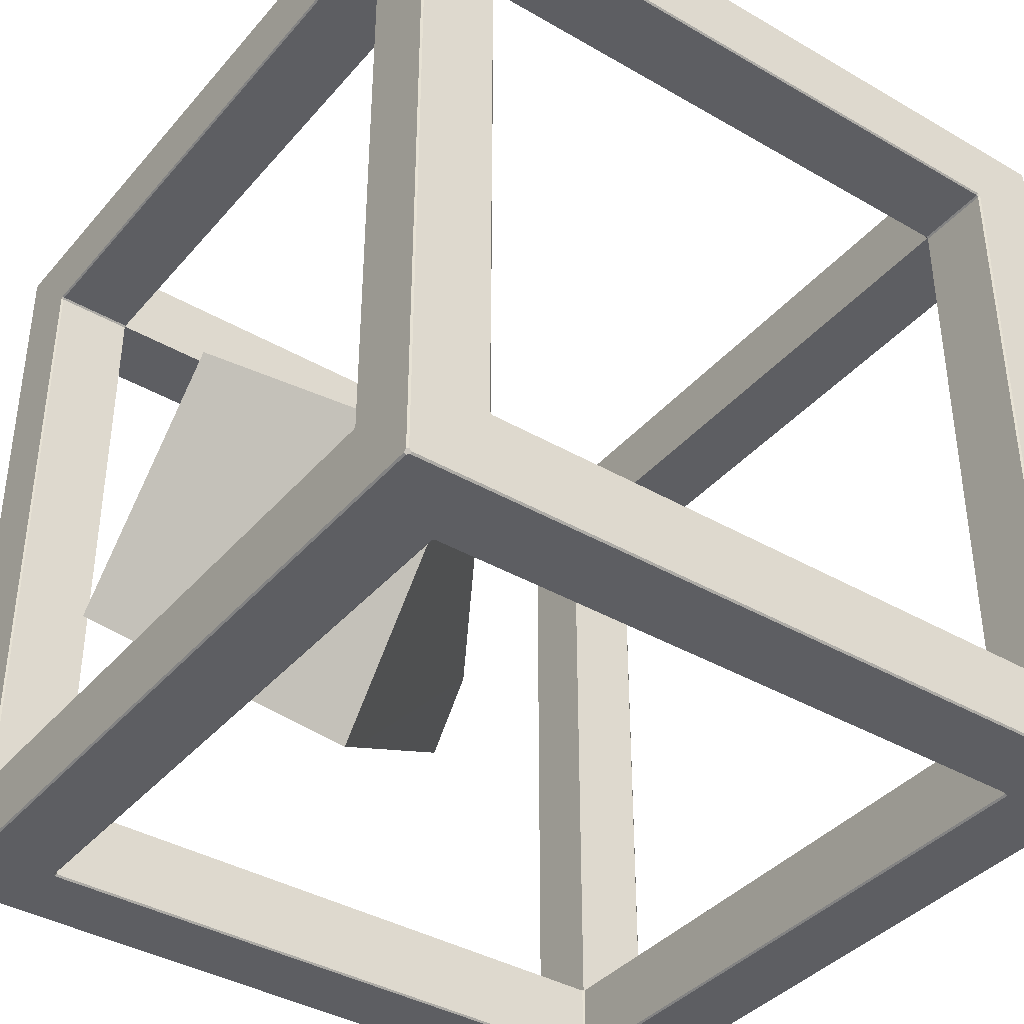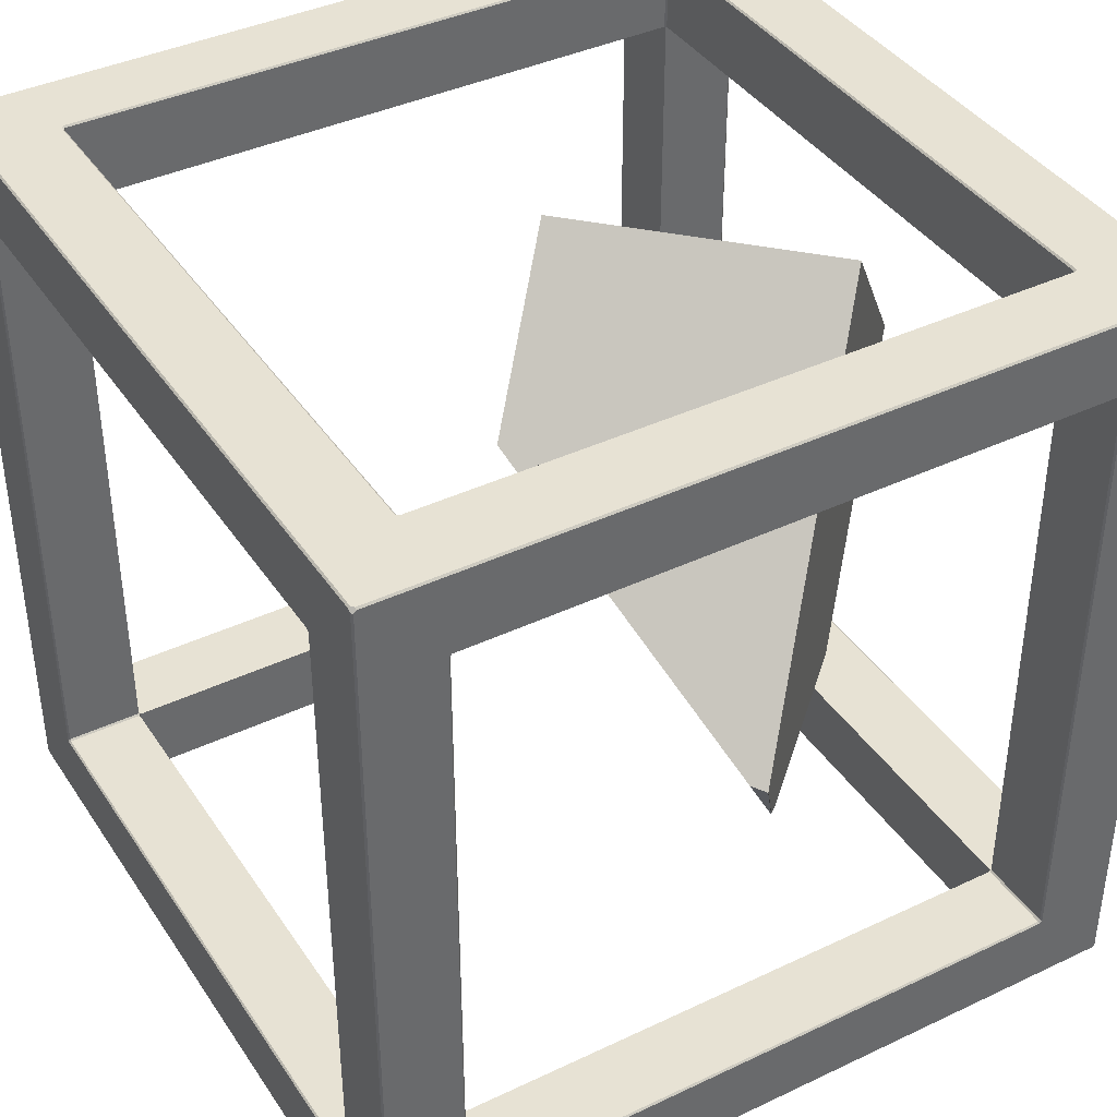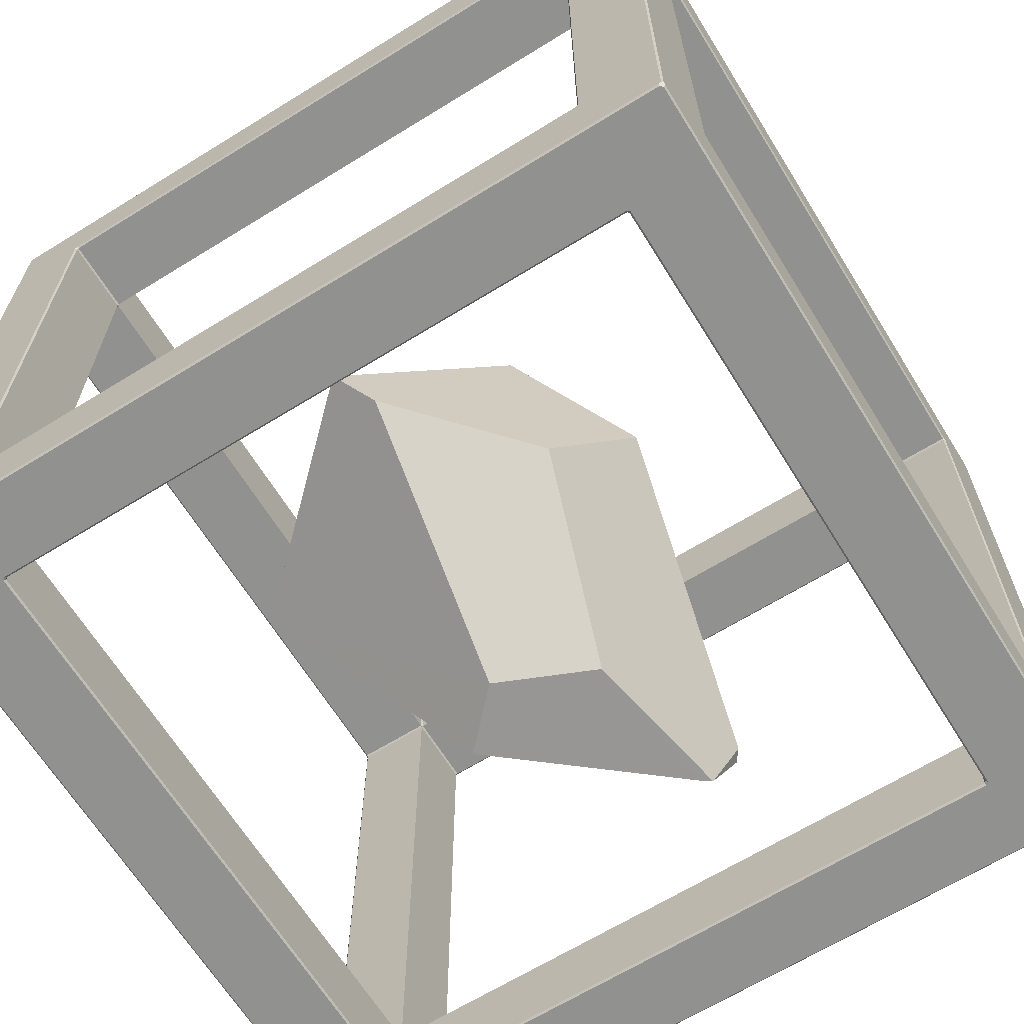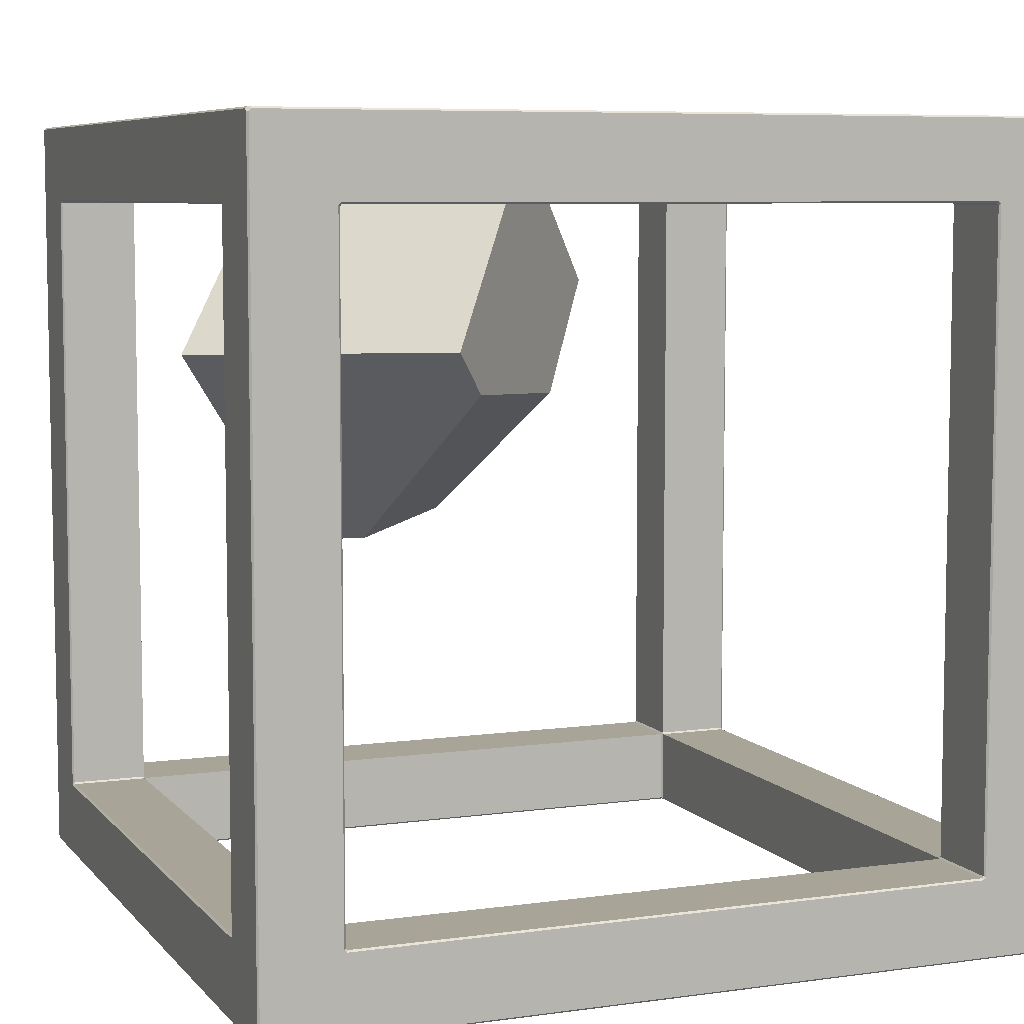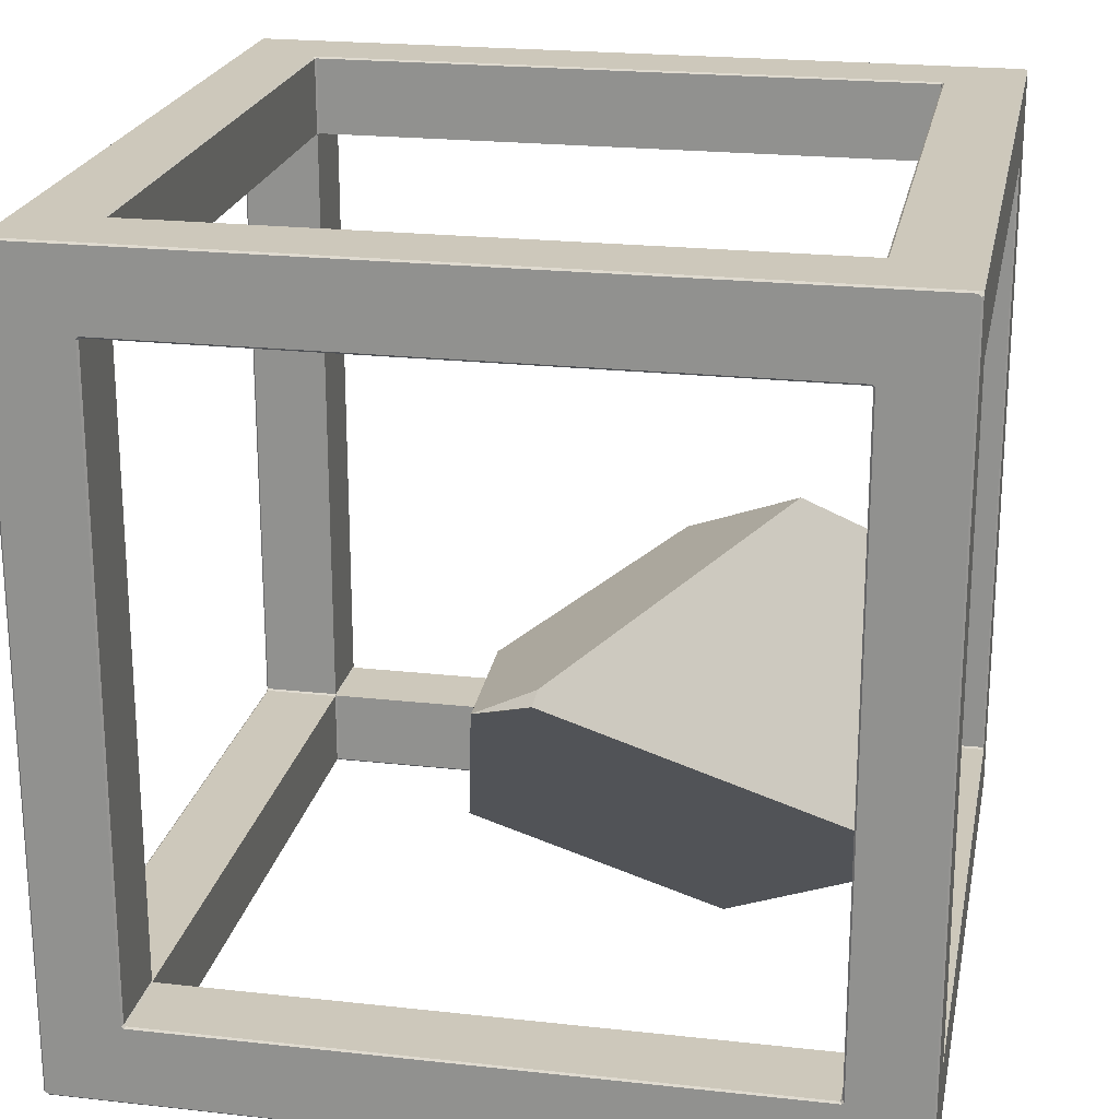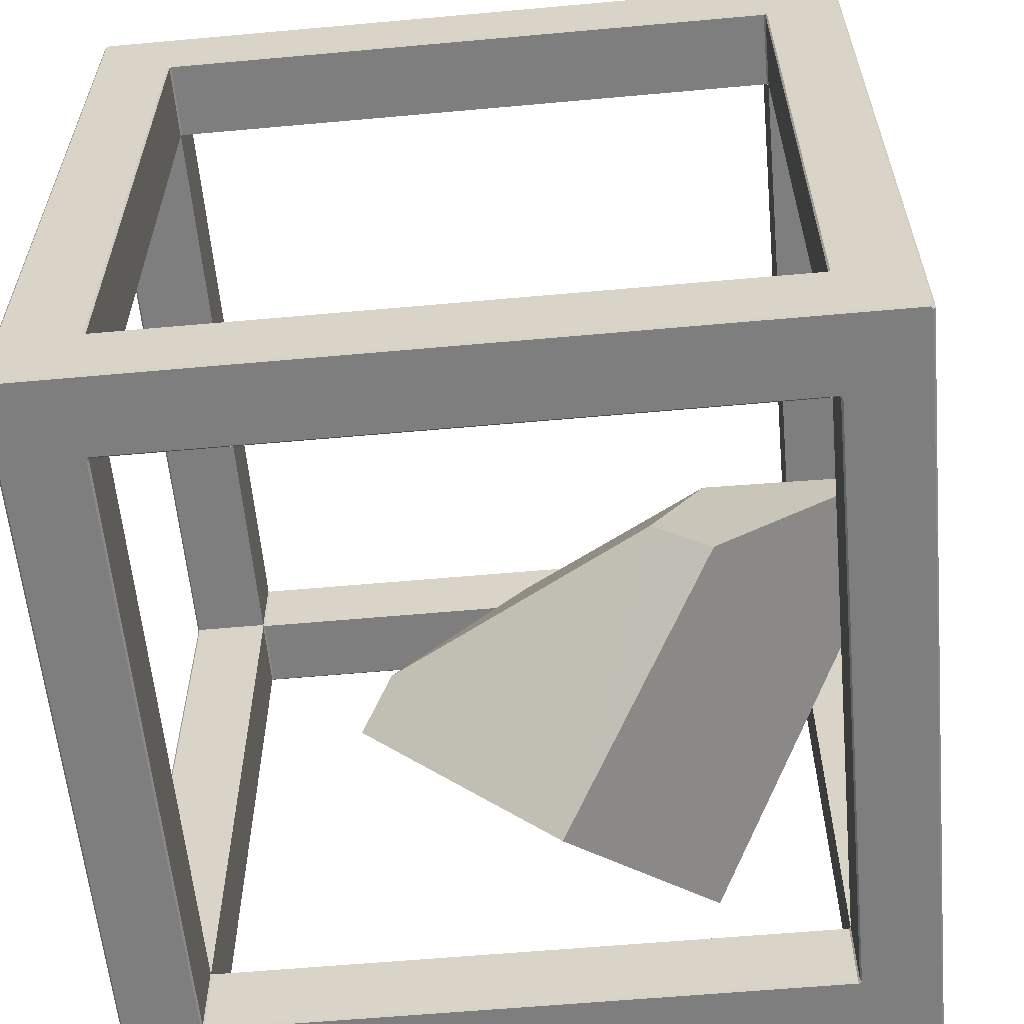
<metadata>
{"format":"obj","ext":"obj","renderer":"f3d","projection":"perspective","resolution":1024,"background":"white","views":[{"elev":-39.0,"azim":-126.0,"up":"+Z"},{"elev":39.9,"azim":59.6,"up":"+Y"},{"elev":-65.9,"azim":-58.2,"up":"+Y"},{"elev":7.0,"azim":-111.9,"up":"+Y"},{"elev":21.9,"azim":101.0,"up":"+Z"},{"elev":-59.5,"azim":5.3,"up":"+Z"}]}
</metadata>
<code>
o Cube.002_Cube.007
v -0.96 -0.9549 1.195
v -0.9651 -0.9579 1.2
v -0.9579 -0.9651 1.2
v -0.9549 -0.96 1.195
v -0.96 0.9549 1.195
v -0.9549 0.96 1.195
v -0.9579 0.9651 1.2
v -0.9651 0.9579 1.2
v -0.96 -0.9549 -1.195
v -0.9549 -0.96 -1.195
v -0.9579 -0.9651 -1.2
v -0.9651 -0.9579 -1.2
v -0.96 0.9549 -1.195
v -0.9651 0.9579 -1.2
v -0.9579 0.9651 -1.2
v -0.9549 0.96 -1.195
v 0.96 -0.9549 1.195
v 0.9549 -0.96 1.195
v 0.9579 -0.9651 1.2
v 0.9651 -0.9579 1.2
v 0.96 0.9549 1.195
v 0.9651 0.9579 1.2
v 0.9579 0.9651 1.2
v 0.9549 0.96 1.195
v 0.9549 -0.96 -1.195
v 0.96 -0.9549 -1.195
v 0.9651 -0.9579 -1.2
v 0.9579 -0.9651 -1.2
v 0.9549 0.96 -1.195
v 0.9579 0.9651 -1.2
v 0.9651 0.9579 -1.2
v 0.96 0.9549 -1.195
v -1.195 -0.96 0.9549
v -1.2 -0.9651 0.9579
v -1.2 -0.9579 0.9651
v -1.195 -0.9549 0.96
v -1.195 0.9549 0.96
v -1.2 0.9579 0.9651
v -1.2 0.9651 0.9579
v -1.195 0.96 0.9549
v -1.195 0.96 -0.9549
v -1.2 0.9651 -0.9579
v -1.2 0.9579 -0.9651
v -1.195 0.9549 -0.96
v -1.195 -0.96 -0.9549
v -1.195 -0.9549 -0.96
v -1.2 -0.9579 -0.9651
v -1.2 -0.9651 -0.9579
v 1.195 -0.9549 -0.96
v 1.195 -0.96 -0.9549
v 1.2 -0.9651 -0.9579
v 1.2 -0.9579 -0.9651
v 1.195 0.9549 -0.96
v 1.2 0.9579 -0.9651
v 1.2 0.9651 -0.9579
v 1.195 0.96 -0.9549
v 1.195 0.96 0.9549
v 1.2 0.9651 0.9579
v 1.2 0.9579 0.9651
v 1.195 0.9549 0.96
v 1.195 -0.96 0.9549
v 1.195 -0.9549 0.96
v 1.2 -0.9579 0.9651
v 1.2 -0.9651 0.9579
v -0.96 -0.9549 0.96
v -0.9549 -0.96 0.96
v -0.9549 0.96 0.96
v -0.96 0.9549 0.96
v -0.96 0.9549 -0.96
v -0.9549 0.96 -0.96
v -0.9549 -0.96 -0.96
v -0.96 -0.9549 -0.96
v 0.96 -0.9549 -0.96
v 0.9549 -0.96 -0.96
v 0.9549 0.96 -0.96
v 0.96 0.9549 -0.96
v 0.96 0.9549 0.96
v 0.9549 0.96 0.96
v 0.9549 -0.96 0.96
v 0.96 -0.9549 0.96
v -0.96 -1.195 -0.9549
v -0.9651 -1.2 -0.9579
v -0.9579 -1.2 -0.9651
v -0.9549 -1.195 -0.96
v -0.96 -1.195 0.9549
v -0.9549 -1.195 0.96
v -0.9579 -1.2 0.9651
v -0.9651 -1.2 0.9579
v -0.96 1.195 0.9549
v -0.9651 1.2 0.9579
v -0.9579 1.2 0.9651
v -0.9549 1.195 0.96
v -0.96 1.195 -0.9549
v -0.9549 1.195 -0.96
v -0.9579 1.2 -0.9651
v -0.9651 1.2 -0.9579
v 0.9549 1.195 -0.96
v 0.96 1.195 -0.9549
v 0.9651 1.2 -0.9579
v 0.9579 1.2 -0.9651
v 0.9549 -1.195 -0.96
v 0.9579 -1.2 -0.9651
v 0.9651 -1.2 -0.9579
v 0.96 -1.195 -0.9549
v 0.96 -1.195 0.9549
v 0.9651 -1.2 0.9579
v 0.9579 -1.2 0.9651
v 0.9549 -1.195 0.96
v 0.96 1.195 0.9549
v 0.9549 1.195 0.96
v 0.9579 1.2 0.9651
v 0.9651 1.2 0.9579
v -0.96 -0.9549 -0.96
v -0.96 -0.96 -0.9549
v -0.96 -0.96 0.9549
v -0.96 -0.9549 0.96
v -0.96 0.9549 0.96
v -0.96 0.96 0.9549
v -0.96 0.96 -0.9549
v -0.96 0.9549 -0.96
v 0.96 0.9549 -0.96
v 0.96 0.96 -0.9549
v 0.96 -0.96 -0.9549
v 0.96 -0.9549 -0.96
v 0.96 -0.9549 0.96
v 0.96 -0.96 0.9549
v 0.96 0.96 0.9549
v 0.96 0.9549 0.96
v -1.195 -1.2 -1.188
v -1.2 -1.195 -1.188
v -1.2 -1.188 -1.195
v -1.195 -1.188 -1.2
v -1.188 -1.195 -1.2
v -1.188 -1.2 -1.195
v -1.195 -1.2 1.188
v -1.188 -1.2 1.195
v -1.188 -1.195 1.2
v -1.195 -1.188 1.2
v -1.2 -1.188 1.195
v -1.2 -1.195 1.188
v -1.2 1.188 1.195
v -1.195 1.188 1.2
v -1.188 1.195 1.2
v -1.188 1.2 1.195
v -1.195 1.2 1.188
v -1.2 1.195 1.188
v -1.195 1.2 -1.188
v -1.188 1.2 -1.195
v -1.188 1.195 -1.2
v -1.195 1.188 -1.2
v -1.2 1.188 -1.195
v -1.2 1.195 -1.188
v 1.188 -1.2 -1.195
v 1.188 -1.195 -1.2
v 1.195 -1.188 -1.2
v 1.2 -1.188 -1.195
v 1.2 -1.195 -1.188
v 1.195 -1.2 -1.188
v 1.188 1.2 -1.195
v 1.195 1.2 -1.188
v 1.2 1.195 -1.188
v 1.2 1.188 -1.195
v 1.195 1.188 -1.2
v 1.188 1.195 -1.2
v 1.195 -1.2 1.188
v 1.2 -1.195 1.188
v 1.2 -1.188 1.195
v 1.195 -1.188 1.2
v 1.188 -1.195 1.2
v 1.188 -1.2 1.195
v 1.195 1.2 1.188
v 1.188 1.2 1.195
v 1.188 1.195 1.2
v 1.195 1.188 1.2
v 1.2 1.188 1.195
v 1.2 1.195 1.188
v -0.96 -0.96 -0.9549
v -0.9549 -0.96 -0.96
v -0.9549 -0.96 0.96
v -0.96 -0.96 0.9549
v -0.96 0.96 0.9549
v -0.9549 0.96 0.96
v -0.9549 0.96 -0.96
v -0.96 0.96 -0.9549
v 0.9549 -0.96 -0.96
v 0.96 -0.96 -0.9549
v 0.96 0.96 -0.9549
v 0.9549 0.96 -0.96
v 0.96 -0.96 0.9549
v 0.9549 -0.96 0.96
v 0.9549 0.96 0.96
v 0.96 0.96 0.9549
f 44 46 113 120
f 9 13 69 72
f 51 64 166 157
f 7 23 173 143
f 99 112 171 160
f 104 105 189 186
f 4 18 79 66
f 25 10 71 74
f 14 12 132 150
f 17 21 77 80
f 45 33 115 114
f 32 26 73 76
f 5 1 65 68
f 24 6 67 78
f 22 20 168 174
f 30 15 149 164
f 11 28 154 133
f 19 3 137 169
f 27 31 163 155
f 16 29 75 70
f 36 37 117 116
f 42 39 146 152
f 40 41 119 118
f 54 52 156 162
f 61 50 123 126
f 56 57 127 122
f 60 62 125 128
f 85 81 177 180
f 34 48 130 140
f 63 59 175 167
f 49 53 121 124
f 47 43 151 131
f 38 35 139 141
f 58 55 161 176
f 84 101 185 178
f 92 110 191 182
f 108 86 179 190
f 97 94 183 188
f 109 98 187 192
f 93 89 181 184
f 95 100 159 148
f 90 96 147 145
f 87 107 170 136
f 106 103 158 165
f 102 83 134 153
f 82 88 135 129
f 111 91 144 172
f 1 2 3 4
f 5 6 7 8
f 9 10 11 12
f 13 14 15 16
f 17 18 19 20
f 21 22 23 24
f 25 26 27 28
f 29 30 31 32
f 33 34 35 36
f 37 38 39 40
f 41 42 43 44
f 45 46 47 48
f 49 50 51 52
f 53 54 55 56
f 57 58 59 60
f 61 62 63 64
f 81 82 83 84
f 85 86 87 88
f 89 90 91 92
f 93 94 95 96
f 97 98 99 100
f 101 102 103 104
f 105 106 107 108
f 109 110 111 112
f 129 130 131 132 133 134
f 135 136 137 138 139 140
f 141 142 143 144 145 146
f 147 148 149 150 151 152
f 153 154 155 156 157 158
f 159 160 161 162 163 164
f 165 166 167 168 169 170
f 171 172 173 174 175 176
f 129 135 140 130
f 138 142 141 139
f 145 147 152 146
f 150 132 131 151
f 153 134 133 154
f 148 159 164 149
f 162 156 155 163
f 165 158 157 166
f 160 171 176 161
f 174 168 167 175
f 136 170 169 137
f 172 144 143 173
f 1 5 8 2
f 13 9 12 14
f 28 11 10 25
f 15 30 29 16
f 31 27 26 32
f 21 17 20 22
f 3 19 18 4
f 23 7 6 24
f 137 3 2 138
f 7 143 142 8
f 149 15 14 150
f 11 133 132 12
f 27 155 154 28
f 163 31 30 164
f 173 23 22 174
f 19 169 168 20
f 4 66 65 1
f 67 6 5 68
f 77 21 24 78
f 79 18 17 80
f 32 76 75 29
f 69 13 16 70
f 71 10 9 72
f 25 74 73 26
f 48 34 33 45
f 35 38 37 36
f 39 42 41 40
f 43 47 46 44
f 53 49 52 54
f 64 51 50 61
f 55 58 57 56
f 59 63 62 60
f 139 35 34 140
f 47 131 130 48
f 146 39 38 141
f 151 43 42 152
f 161 55 54 162
f 51 157 156 52
f 63 167 166 64
f 175 59 58 176
f 56 122 121 53
f 123 50 49 124
f 44 120 119 41
f 117 37 40 118
f 36 116 115 33
f 113 46 45 114
f 61 126 125 62
f 127 57 60 128
f 81 85 88 82
f 89 93 96 90
f 101 84 83 102
f 94 97 100 95
f 105 104 103 106
f 98 109 112 99
f 86 108 107 87
f 110 92 91 111
f 134 83 82 129
f 87 136 135 88
f 144 91 90 145
f 95 148 147 96
f 158 103 102 153
f 99 160 159 100
f 170 107 106 165
f 111 172 171 112
f 97 188 187 98
f 191 110 109 192
f 93 184 183 94
f 92 182 181 89
f 85 180 179 86
f 189 105 108 190
f 185 101 104 186
f 177 81 84 178
f 2 8 142 138
o Cube.002_cell.007_Cube.002_cell.006
v 0.5881 1.145 -0.5734
v -0.3764 0.4019 -0.2628
v 0.04948 0.3686 0.1327
v 0.4612 -0.1175 -0.3459
v 0.6344 -0.05153 -0.03294
v 1.207 0.004161 0.04988
v 0.2942 0.7101 0.335
v 0.2792 0.7316 0.3196
v -0.009119 1.145 0.02375
v 1.243 0.1774 0.1392
v 1.237 0.1785 0.1442
v 1.276 0.172 0.1143
v 0.6408 -0.1343 -0.5207
v 1.243 0.08953 0.08177
v 1.18 -0.003278 0.01878
v 0.1376 0.5076 -1.024
v 0.1884 0.4429 -0.9732
v -0.4683 0.5502 -0.3577
v -0.451 0.5727 -0.3433
v -0.4619 0.534 -0.3871
v -0.4801 0.5348 -0.3676
v 0.2942 0.7101 0.335
v 0.2792 0.7316 0.3196
v -0.009119 1.145 0.02375
v 1.243 0.1774 0.1392
v 1.237 0.1785 0.1442
v 1.276 0.172 0.1143
v 1.207 0.004161 0.04988
v 1.18 -0.003278 0.01878
v 1.243 0.08953 0.08177
v 0.6408 -0.1343 -0.5207
v 0.1376 0.5076 -1.024
v 0.1884 0.4429 -0.9732
v -0.4619 0.534 -0.3871
v -0.4683 0.5502 -0.3577
v -0.451 0.5727 -0.3433
v -0.4801 0.5348 -0.3676
f 193 216 215 214 203 217 219
f 220 222 202 218
f 194 196 197
f 218 199 195 197 220
f 195 194 197
f 194 229 226 196
f 219 206 198 221 223 209 224 193
f 205 207 197 196
f 225 205 196
f 226 208 225 196
f 228 227 195 199 200
f 222 204 202
f 227 229 194 195
f 200 201 228
f 207 220 197
f 224 212 213 210 211 216 193

</code>
